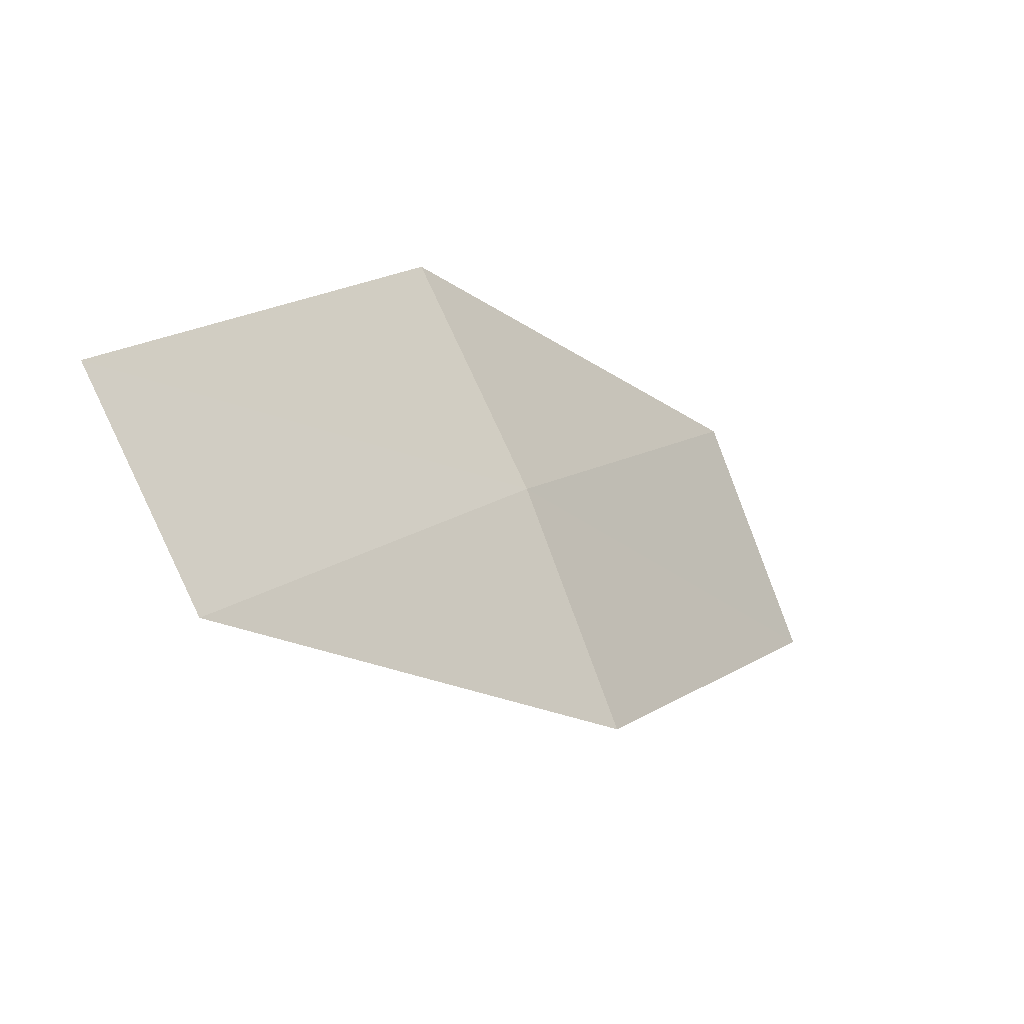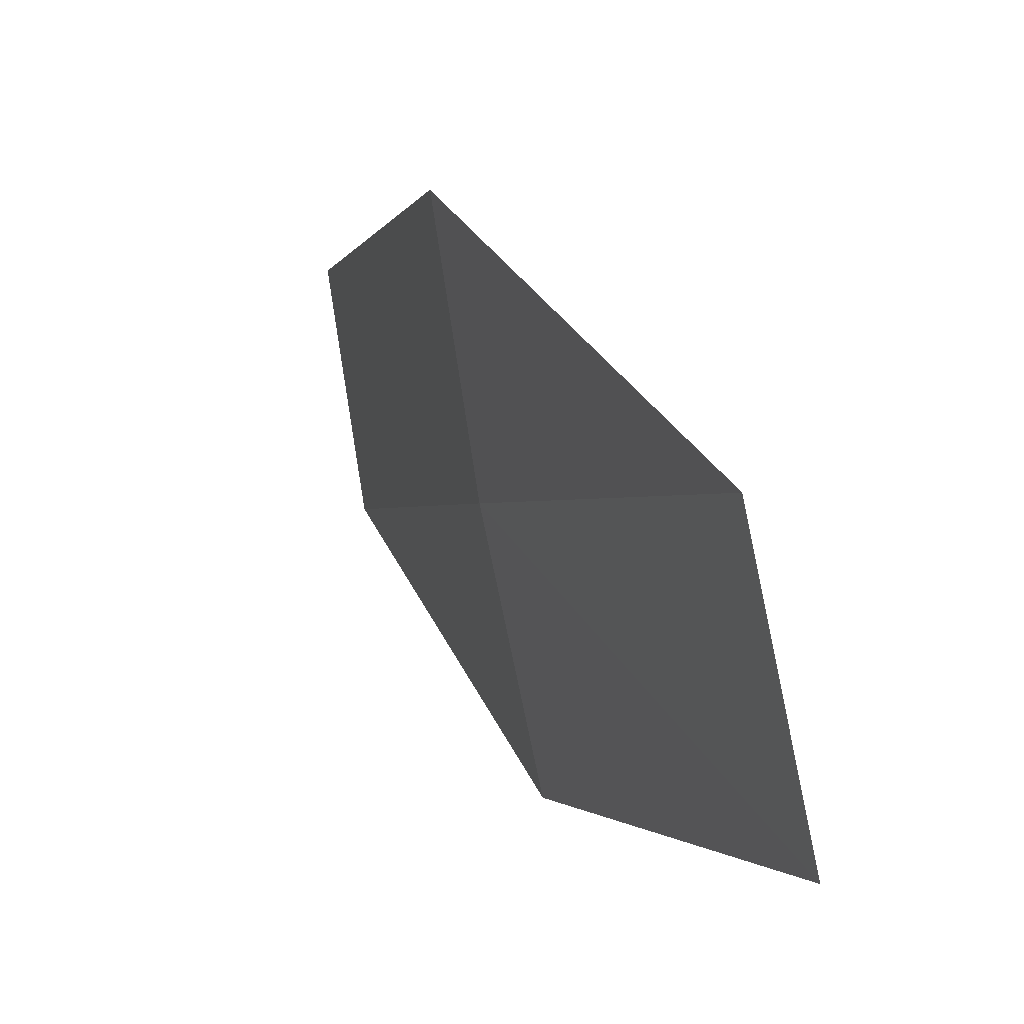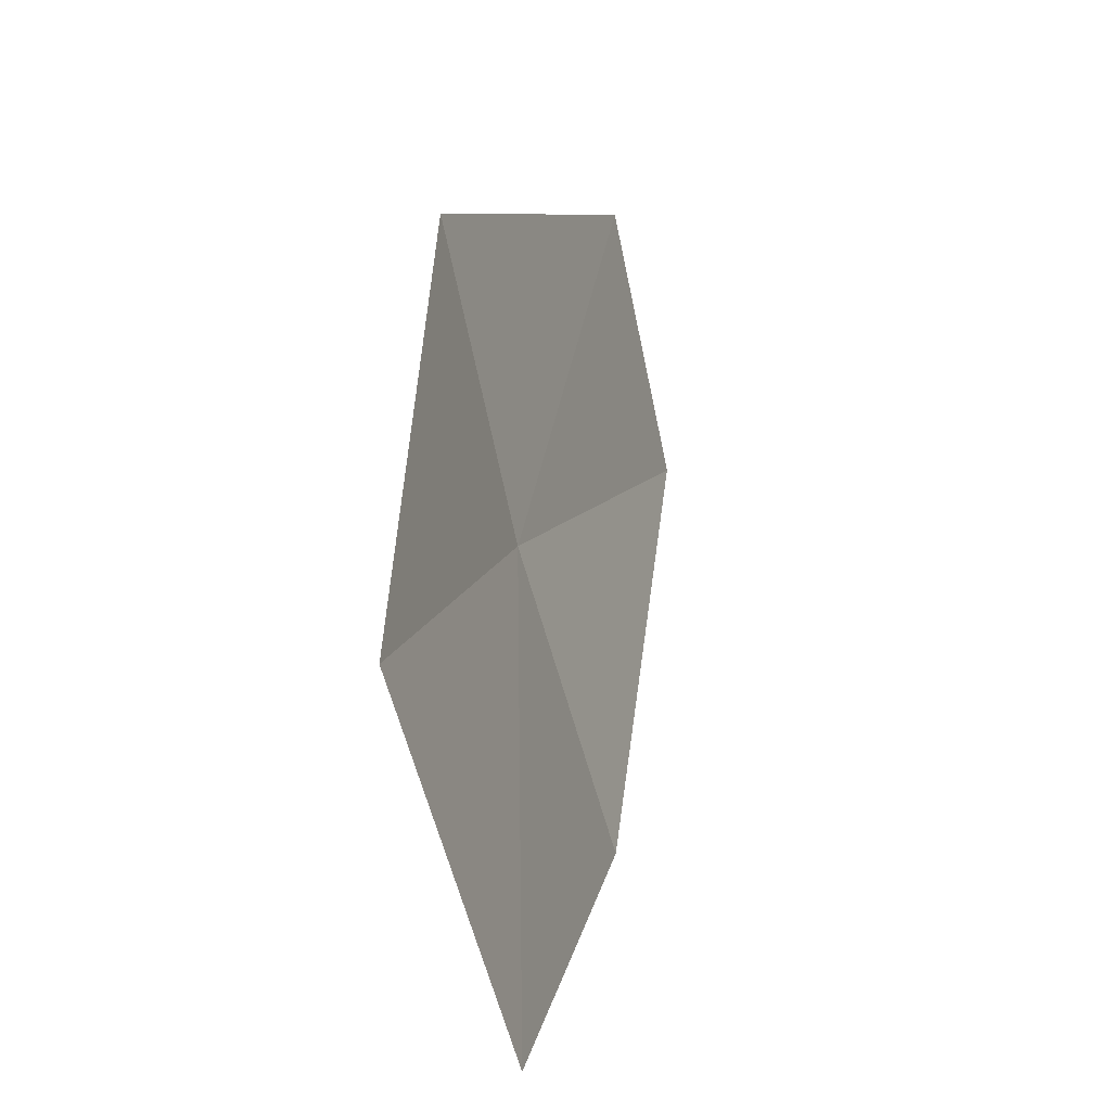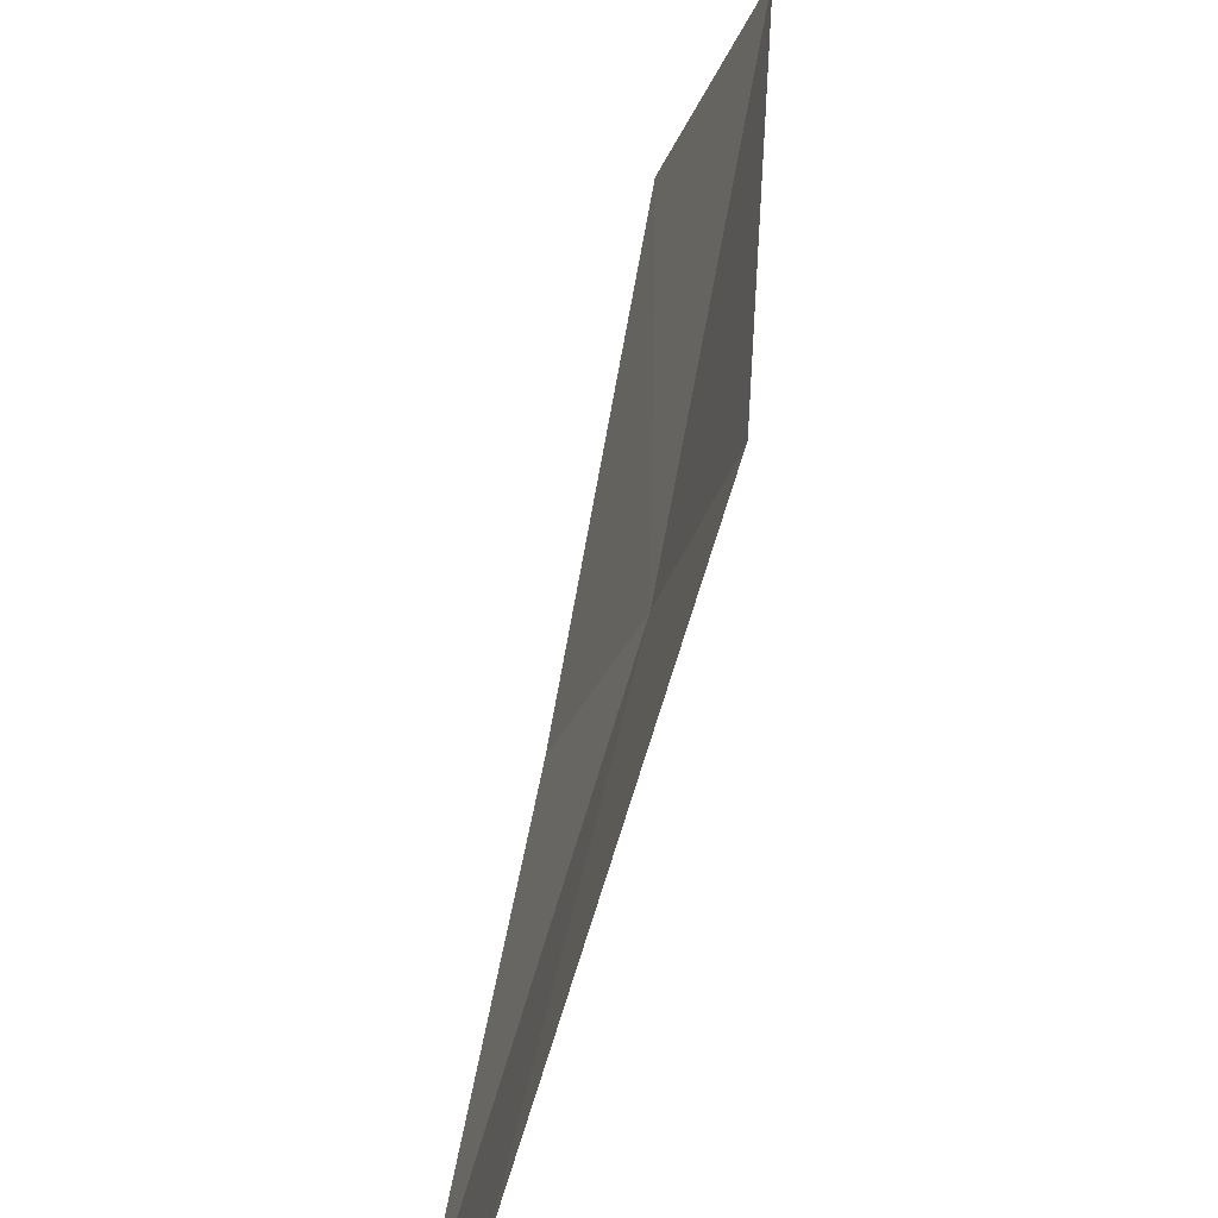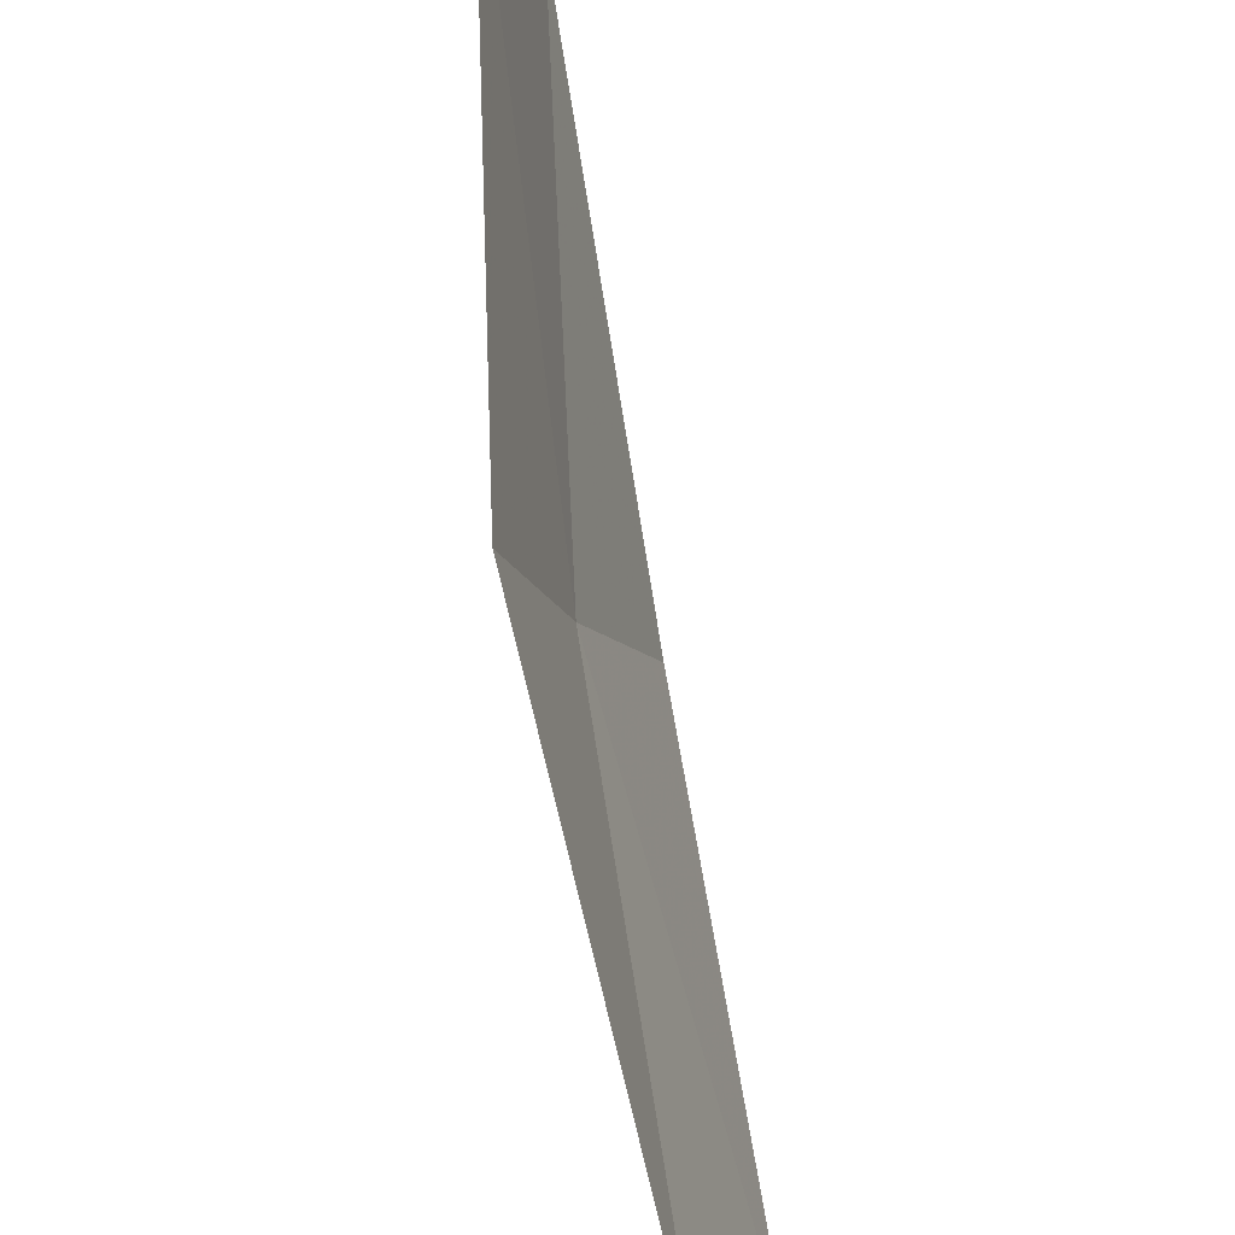
<metadata>
{"format":"obj","ext":"obj","renderer":"f3d","projection":"perspective","resolution":1024,"background":"white","views":[{"elev":77.1,"azim":-38.4,"up":"+Z"},{"elev":-1.4,"azim":126.1,"up":"+Y"},{"elev":7.3,"azim":154.3,"up":"+Y"},{"elev":69.8,"azim":-23.6,"up":"+Y"},{"elev":71.1,"azim":136.9,"up":"+Y"}]}
</metadata>
<code>
v 39.16 19.27 2.318
v 38.92 19.48 2.664
v 38.87 19.27 2.66
v 39.33 19.04 1.947
v 39.09 19.06 2.314
v 39.41 19.26 1.952
v 39.21 19.48 2.322
f 1 2 3
f 1 5 4
f 1 3 5
f 1 4 6
f 1 6 7
f 1 7 2

</code>
